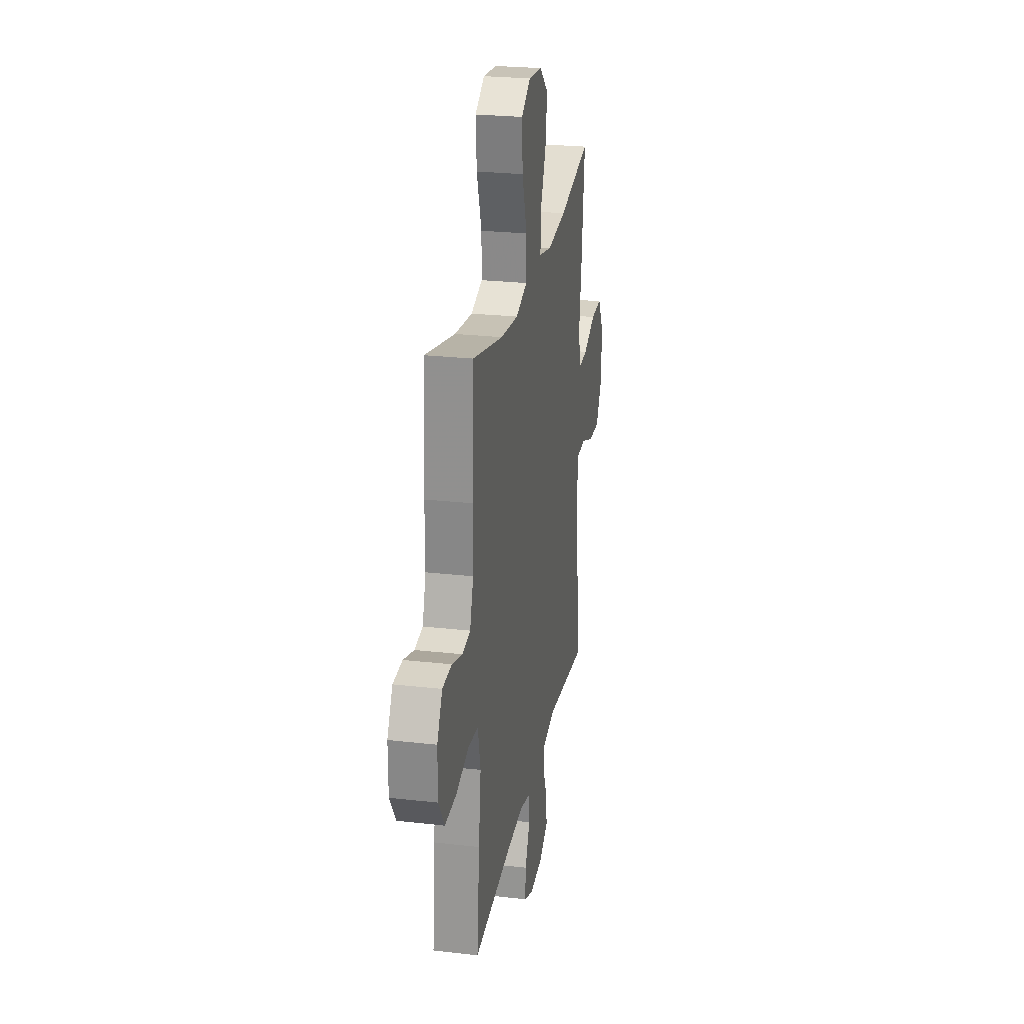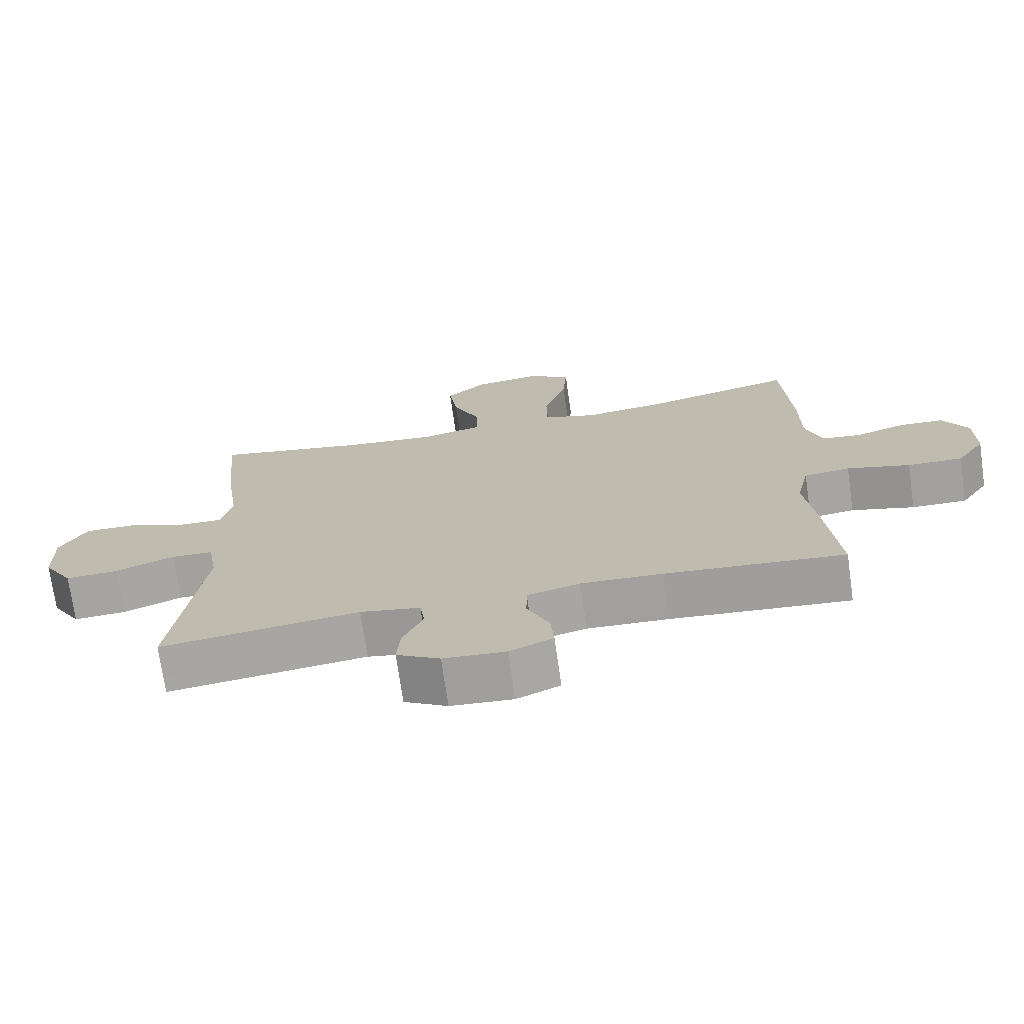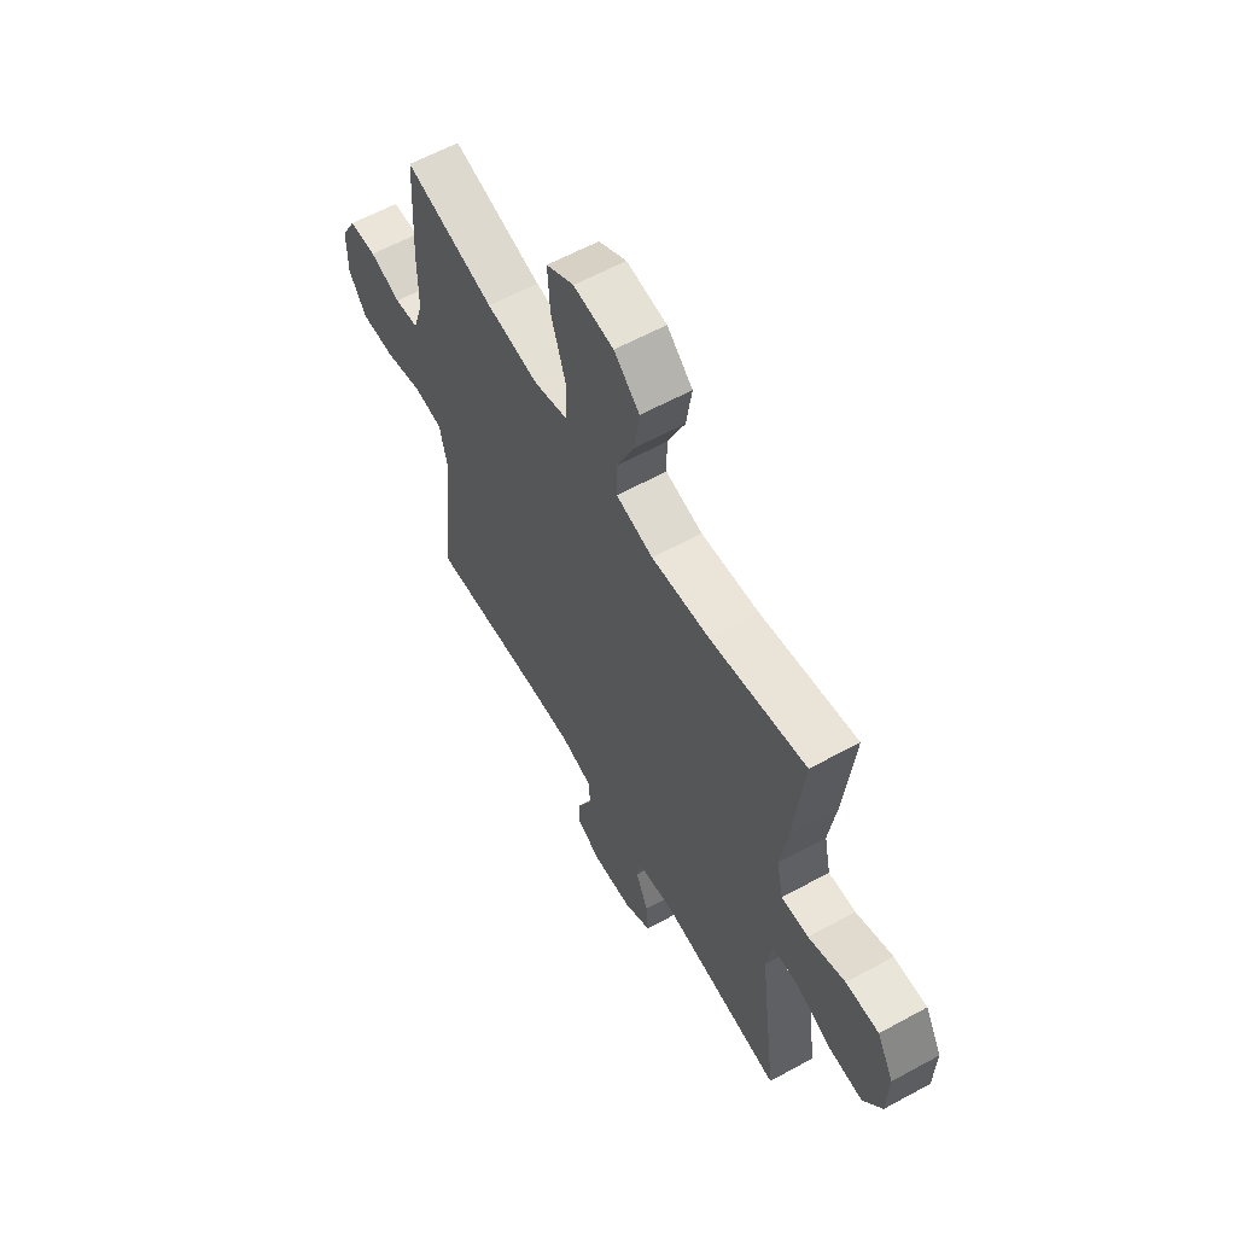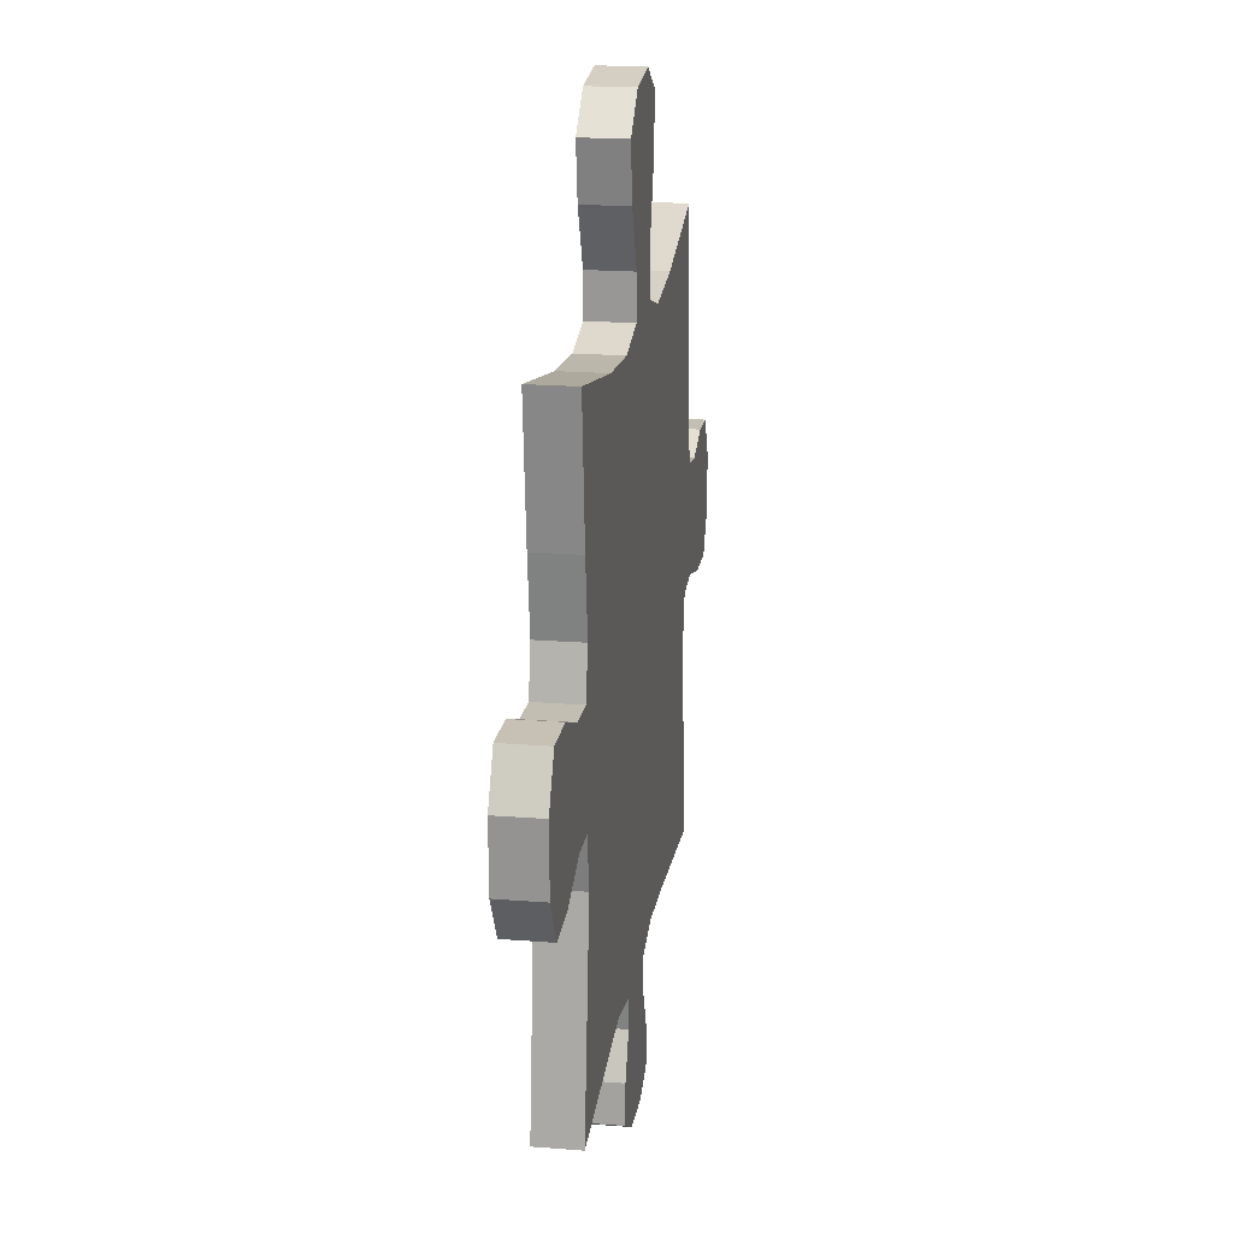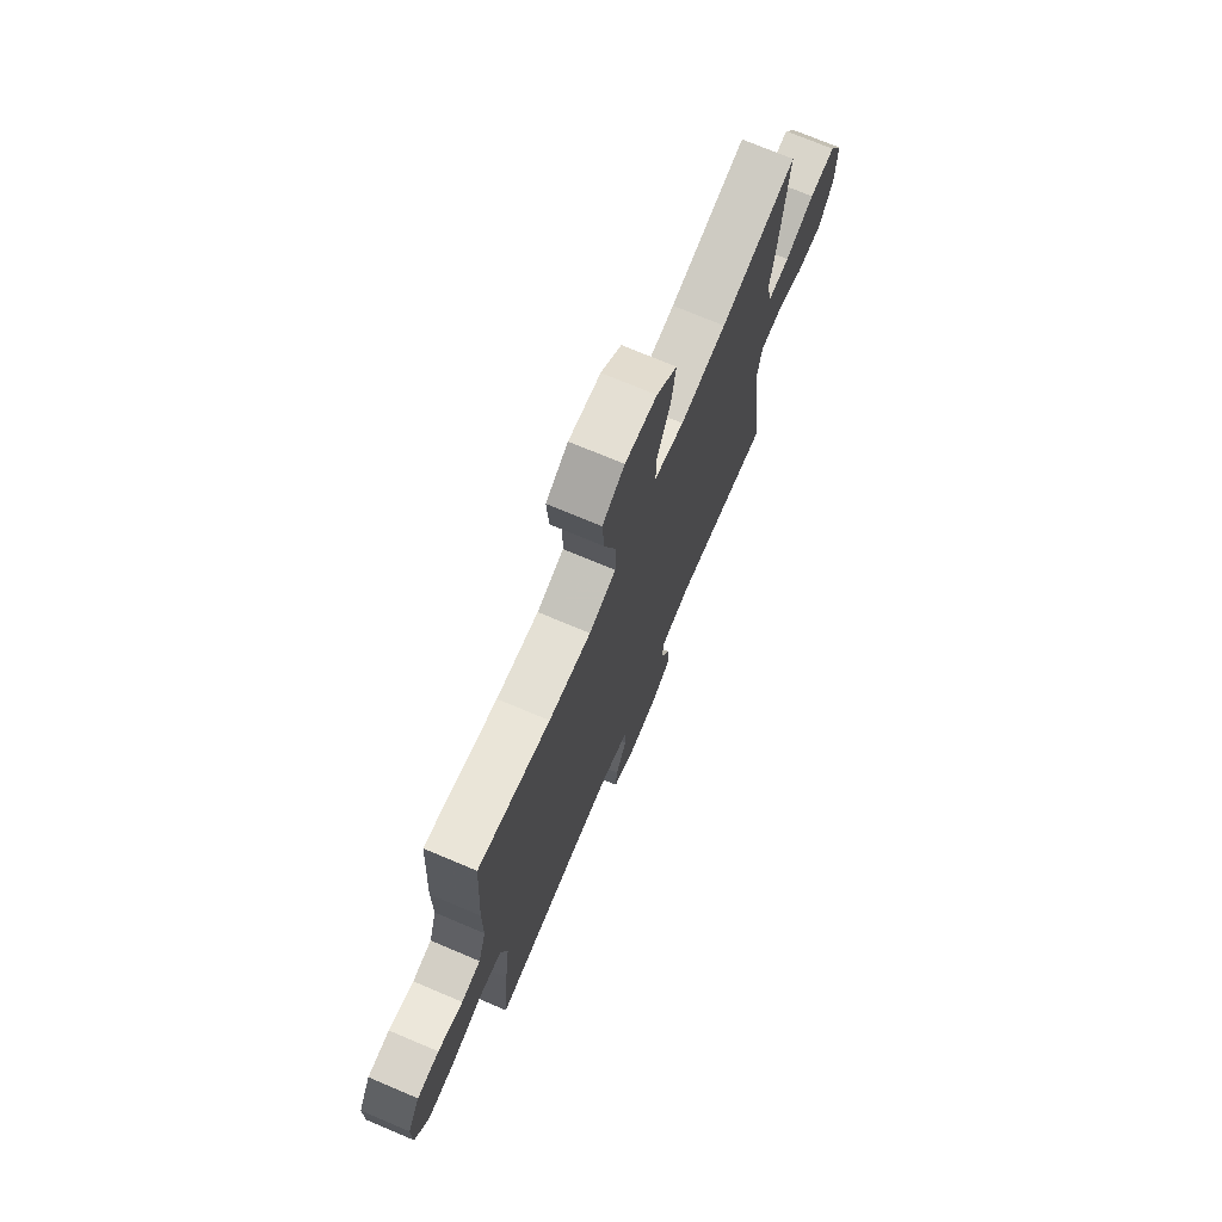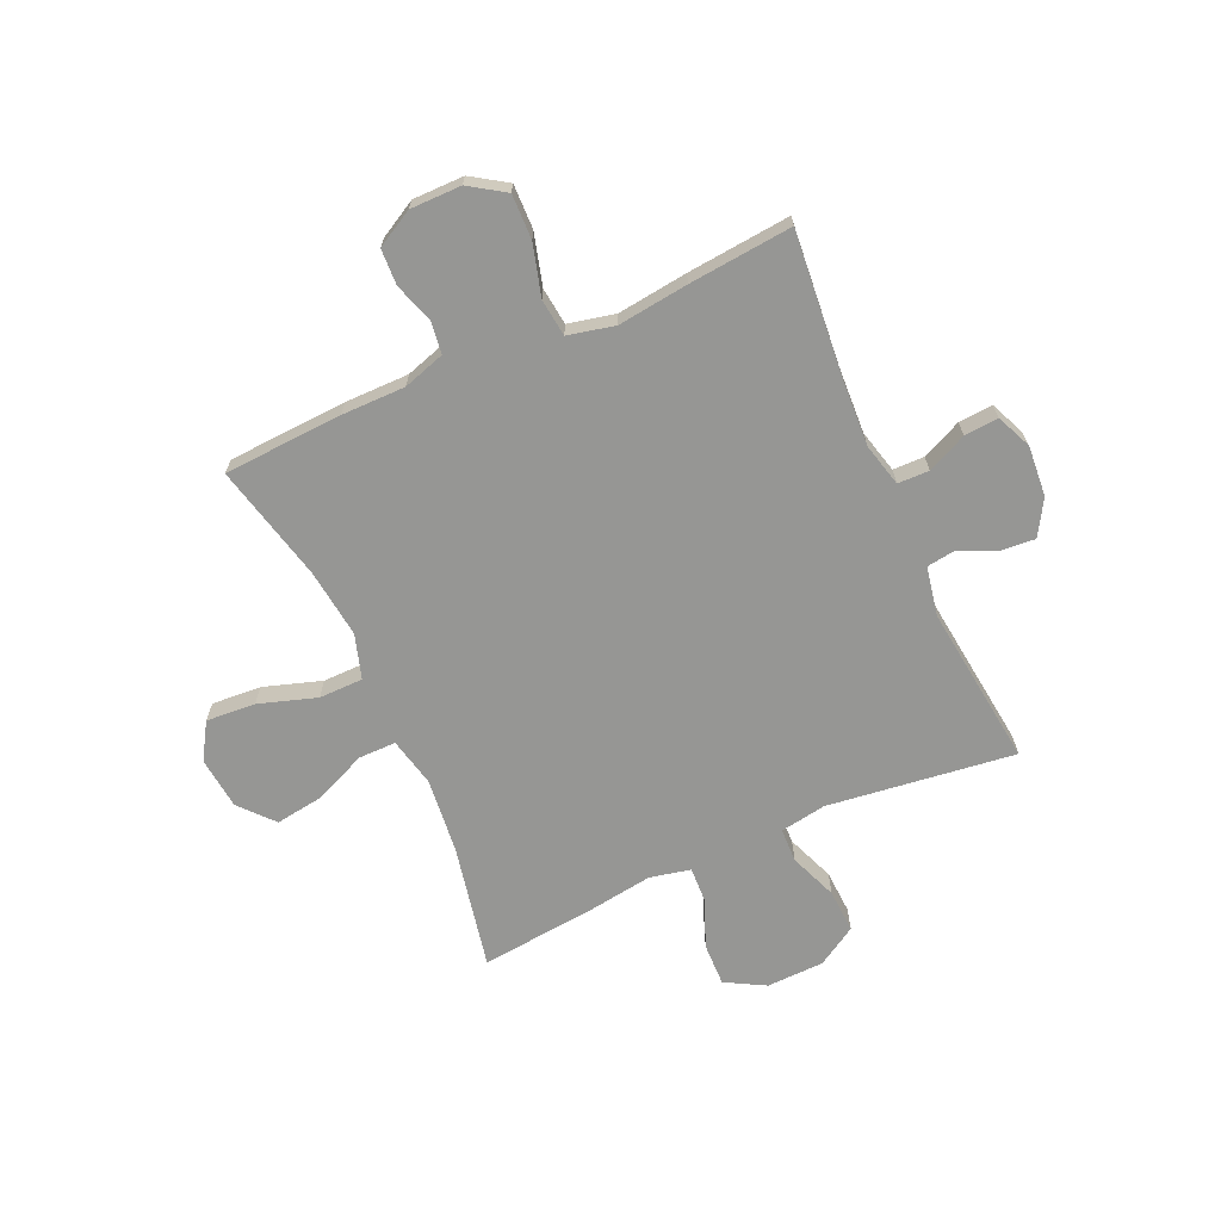
<metadata>
{"format":"obj","ext":"obj","renderer":"f3d","projection":"perspective","resolution":1024,"background":"white","views":[{"elev":25.5,"azim":100.4,"up":"+Z"},{"elev":-72.6,"azim":8.1,"up":"+Z"},{"elev":60.5,"azim":-119.2,"up":"+Z"},{"elev":20.0,"azim":-81.6,"up":"+Z"},{"elev":73.0,"azim":112.9,"up":"+Z"},{"elev":-67.7,"azim":114.1,"up":"+Y"}]}
</metadata>
<code>
v 0.5 0.07 0.5
v 0.512 0.07 0.284
v 0.512 0.07 0.168
v 0.536 0.07 0.092
v 0.593 0.07 0.084
v 0.667 0.07 0.108
v 0.732 0.07 0.105
v 0.769 0.07 0.038
v 0.769 0.07 -0.055
v 0.727 0.07 -0.119
v 0.646 0.07 -0.117
v 0.553 0.07 -0.091
v 0.485 0.07 -0.099
v 0.466 0.07 -0.184
v 0.482 0.07 -0.312
v 0.5 0.07 -0.5
v 0.236 0.07 -0.476
v 0.116 0.07 -0.47
v 0.038 0.07 -0.49
v 0.037 0.07 -0.547
v 0.07 0.07 -0.619
v 0.075 0.07 -0.681
v 0.011 0.07 -0.709
v -0.081 0.07 -0.702
v -0.145 0.07 -0.664
v -0.14 0.07 -0.6
v -0.11 0.07 -0.532
v -0.117 0.07 -0.482
v -0.206 0.07 -0.465
v -0.5 0.07 -0.5
v -0.457 0.07 -0.16
v -0.471 0.07 -0.076
v -0.533 0.07 -0.074
v -0.62 0.07 -0.108
v -0.699 0.07 -0.112
v -0.743 0.07 -0.04
v -0.746 0.07 0.065
v -0.706 0.07 0.137
v -0.628 0.07 0.135
v -0.541 0.07 0.1
v -0.477 0.07 0.097
v -0.461 0.07 0.171
v -0.478 0.07 0.288
v -0.5 0.07 0.5
v -0.273 0.07 0.454
v -0.136 0.07 0.44
v -0.048 0.07 0.46
v -0.048 0.07 0.528
v -0.089 0.07 0.622
v -0.102 0.07 0.71
v -0.041 0.07 0.764
v 0.054 0.07 0.774
v 0.12 0.07 0.734
v 0.114 0.07 0.644
v 0.08 0.07 0.539
v 0.081 0.07 0.459
v 0.161 0.07 0.434
v 0.286 0.07 0.449
v 0.5 0 0.5
v 0.512 0 0.284
v 0.512 0 0.168
v 0.536 0 0.092
v 0.593 0 0.084
v 0.667 0 0.108
v 0.732 0 0.105
v 0.769 0 0.038
v 0.769 0 -0.055
v 0.727 0 -0.119
v 0.646 0 -0.117
v 0.553 0 -0.091
v 0.485 0 -0.099
v 0.466 0 -0.184
v 0.482 0 -0.312
v 0.5 0 -0.5
v 0.236 0 -0.476
v 0.116 0 -0.47
v 0.038 0 -0.49
v 0.037 0 -0.547
v 0.07 0 -0.619
v 0.075 0 -0.681
v 0.011 0 -0.709
v -0.081 0 -0.702
v -0.145 0 -0.664
v -0.14 0 -0.6
v -0.11 0 -0.532
v -0.117 0 -0.482
v -0.206 0 -0.465
v -0.5 0 -0.5
v -0.457 0 -0.16
v -0.471 0 -0.076
v -0.533 0 -0.074
v -0.62 0 -0.108
v -0.699 0 -0.112
v -0.743 0 -0.04
v -0.746 0 0.065
v -0.706 0 0.137
v -0.628 0 0.135
v -0.541 0 0.1
v -0.477 0 0.097
v -0.461 0 0.171
v -0.478 0 0.288
v -0.5 0 0.5
v -0.273 0 0.454
v -0.136 0 0.44
v -0.048 0 0.46
v -0.048 0 0.528
v -0.089 0 0.622
v -0.102 0 0.71
v -0.041 0 0.764
v 0.054 0 0.774
v 0.12 0 0.734
v 0.114 0 0.644
v 0.08 0 0.539
v 0.081 0 0.459
v 0.161 0 0.434
v 0.286 0 0.449
f 53 54 55
f 52 53 55
f 51 52 55
f 50 51 55
f 49 50 55
f 48 49 55
f 47 48 55 56
f 46 47 56 57
f 42 43 44 45
f 41 42 45 46
f 38 39 40
f 37 38 40
f 36 37 40
f 35 36 40
f 34 35 40
f 33 34 40
f 32 33 40 41
f 41 46 57
f 32 41 57
f 31 32 57
f 25 26 27
f 24 25 27
f 23 24 27
f 22 23 27
f 21 22 27
f 20 21 27
f 19 20 27 28
f 18 19 28 29
f 14 15 16 17
f 13 14 17 18
f 10 11 12
f 9 10 12
f 8 9 12
f 7 8 12
f 6 7 12
f 5 6 12
f 4 5 12 13
f 13 18 29
f 4 13 29
f 3 4 29
f 29 30 31
f 3 29 31
f 2 3 31
f 1 2 31
f 58 1 31
f 31 57 58
f 113 112 111
f 113 111 110
f 113 110 109
f 113 109 108
f 113 108 107
f 113 107 106
f 114 113 106 105
f 115 114 105 104
f 103 102 101 100
f 104 103 100 99
f 98 97 96
f 98 96 95
f 98 95 94
f 98 94 93
f 98 93 92
f 98 92 91
f 99 98 91 90
f 115 104 99
f 115 99 90
f 115 90 89
f 85 84 83
f 85 83 82
f 85 82 81
f 85 81 80
f 85 80 79
f 85 79 78
f 86 85 78 77
f 87 86 77 76
f 75 74 73 72
f 76 75 72 71
f 70 69 68
f 70 68 67
f 70 67 66
f 70 66 65
f 70 65 64
f 70 64 63
f 71 70 63 62
f 87 76 71
f 87 71 62
f 87 62 61
f 89 88 87
f 89 87 61
f 89 61 60
f 89 60 59
f 89 59 116
f 116 115 89
f 1 59 60 2
f 2 60 61 3
f 3 61 62 4
f 4 62 63 5
f 5 63 64 6
f 6 64 65 7
f 7 65 66 8
f 8 66 67 9
f 9 67 68 10
f 10 68 69 11
f 11 69 70 12
f 12 70 71 13
f 13 71 72 14
f 14 72 73 15
f 15 73 74 16
f 16 74 75 17
f 17 75 76 18
f 18 76 77 19
f 19 77 78 20
f 20 78 79 21
f 21 79 80 22
f 22 80 81 23
f 23 81 82 24
f 24 82 83 25
f 25 83 84 26
f 26 84 85 27
f 27 85 86 28
f 28 86 87 29
f 29 87 88 30
f 30 88 89 31
f 31 89 90 32
f 32 90 91 33
f 33 91 92 34
f 34 92 93 35
f 35 93 94 36
f 36 94 95 37
f 37 95 96 38
f 38 96 97 39
f 39 97 98 40
f 40 98 99 41
f 41 99 100 42
f 42 100 101 43
f 43 101 102 44
f 44 102 103 45
f 45 103 104 46
f 46 104 105 47
f 47 105 106 48
f 48 106 107 49
f 49 107 108 50
f 50 108 109 51
f 51 109 110 52
f 52 110 111 53
f 53 111 112 54
f 54 112 113 55
f 55 113 114 56
f 56 114 115 57
f 57 115 116 58
f 58 116 59 1

</code>
